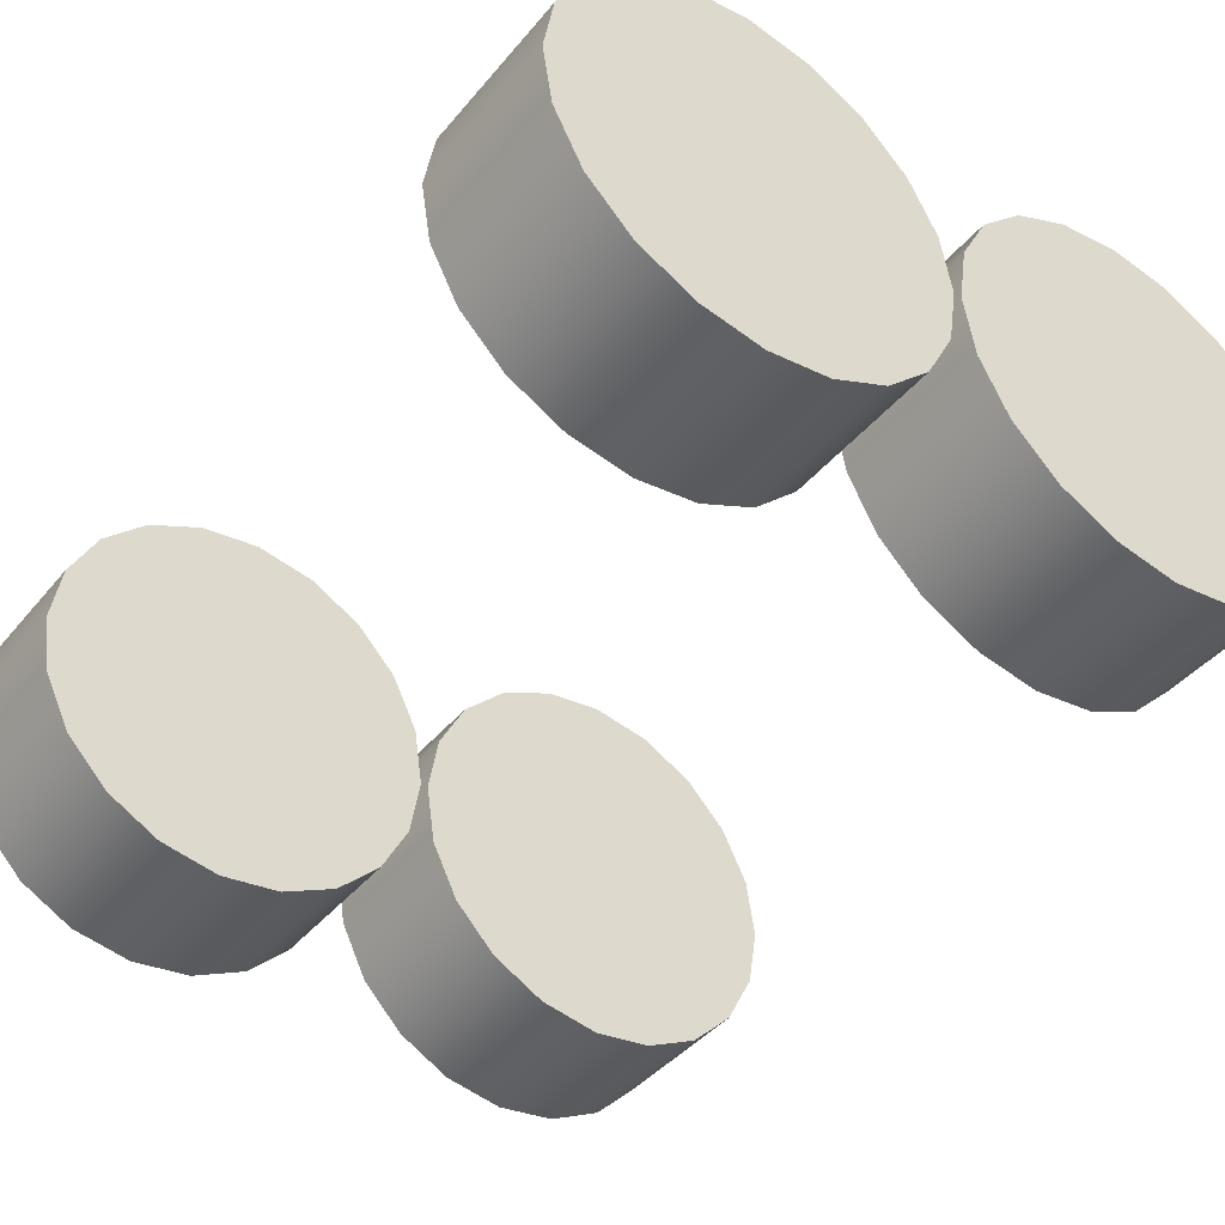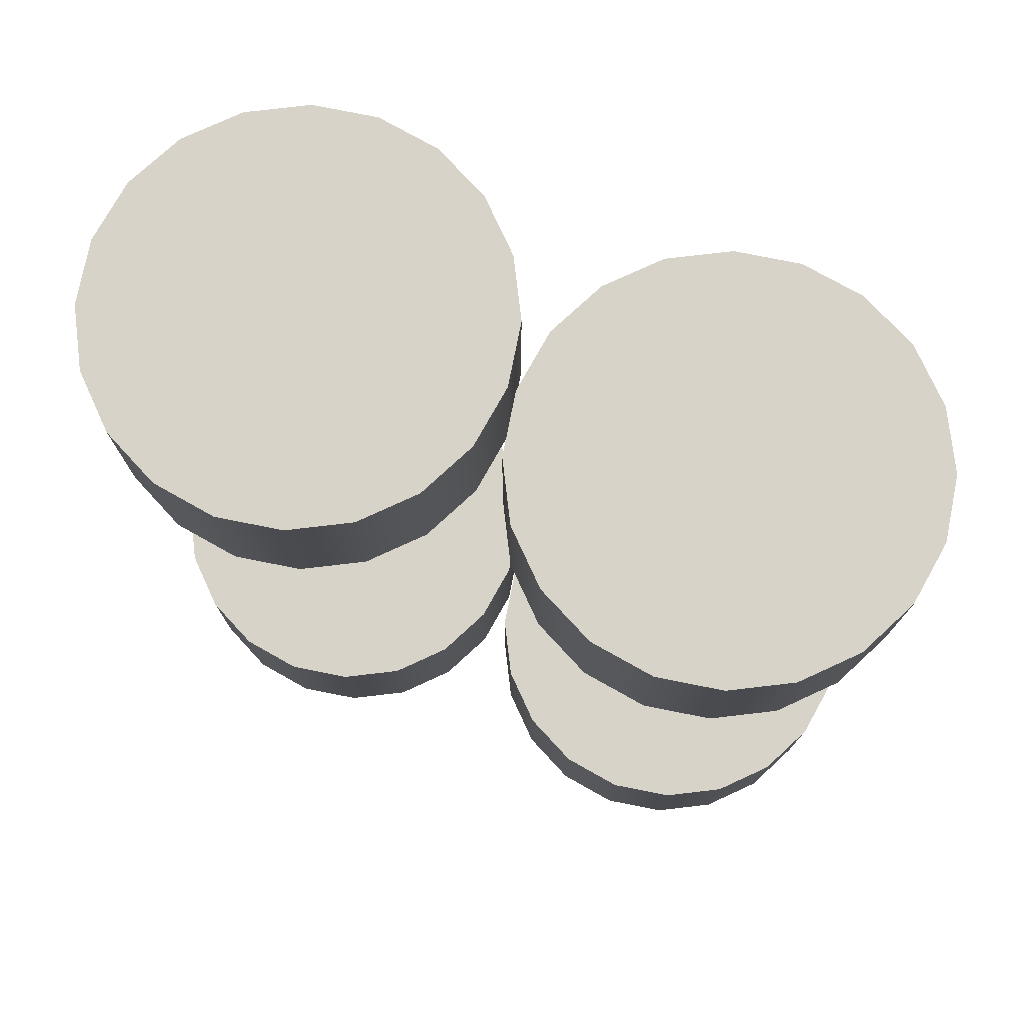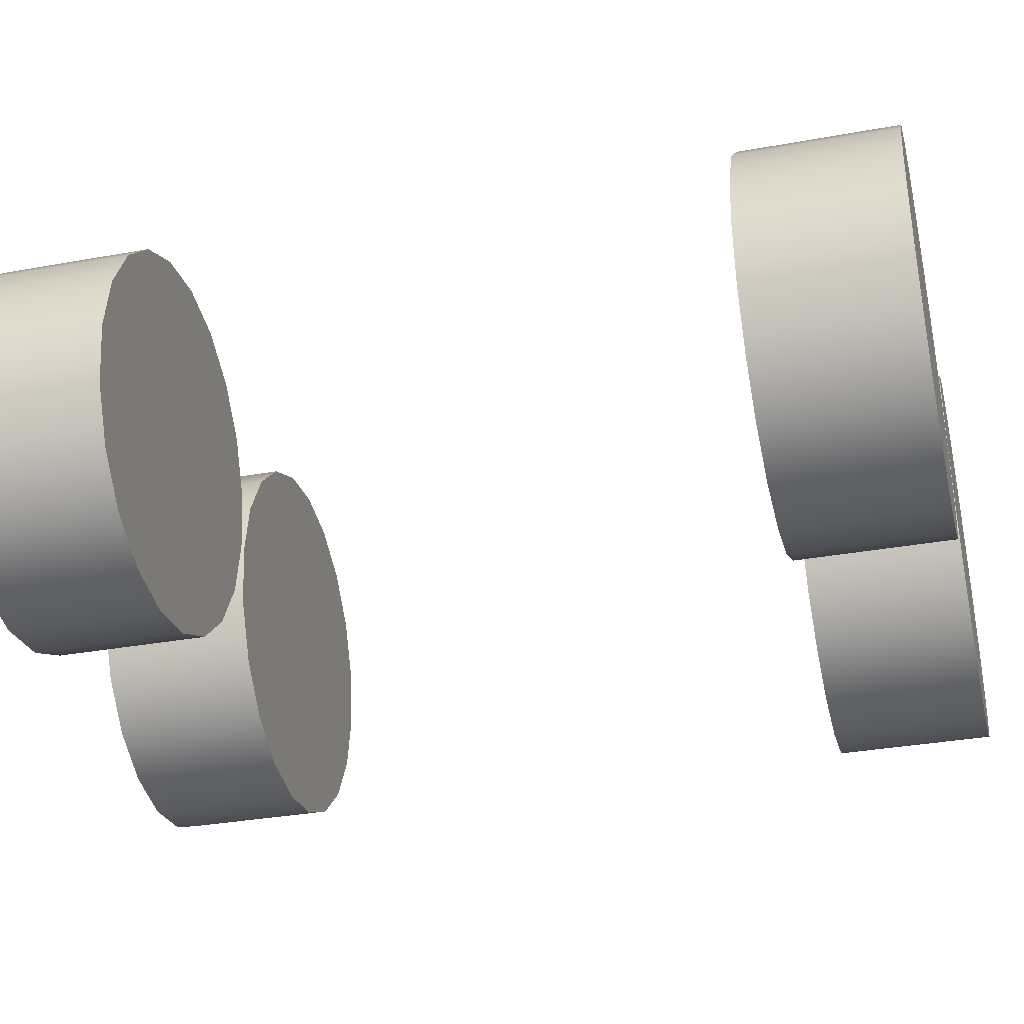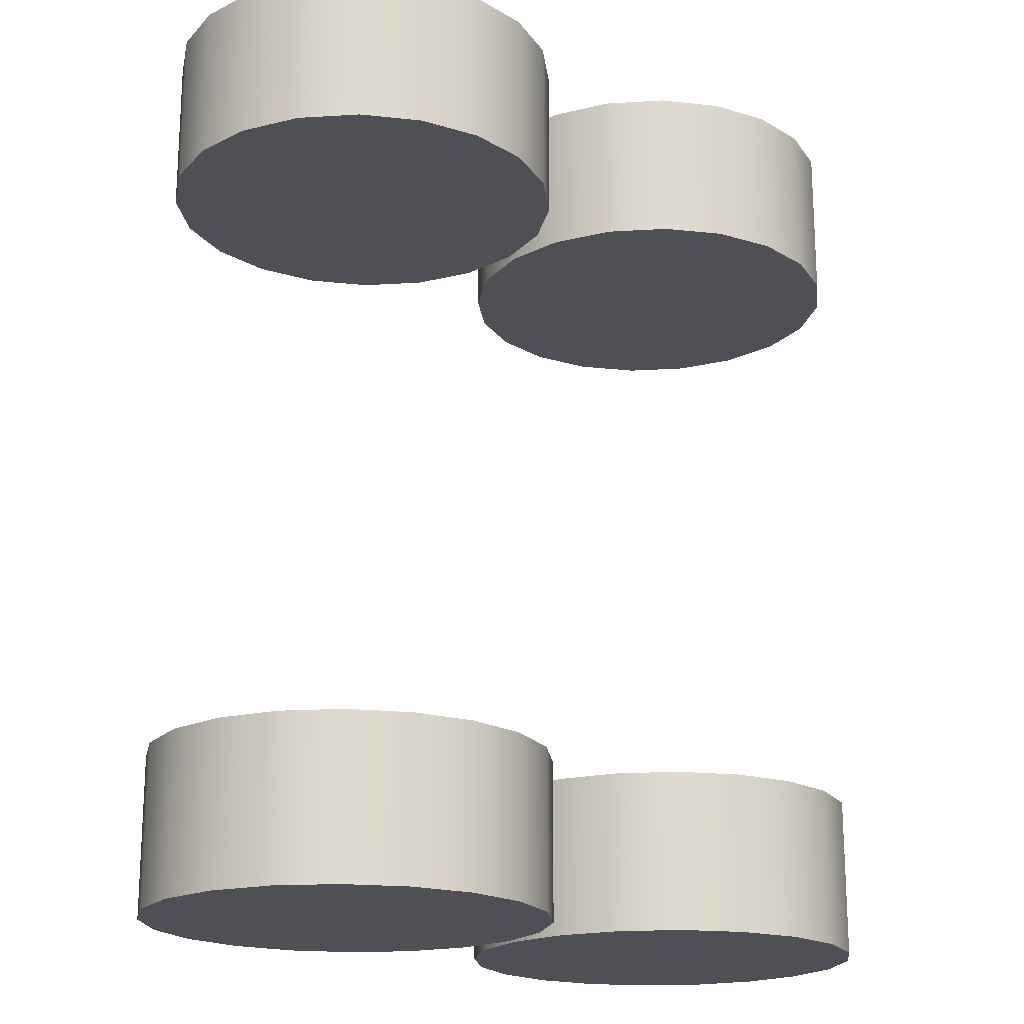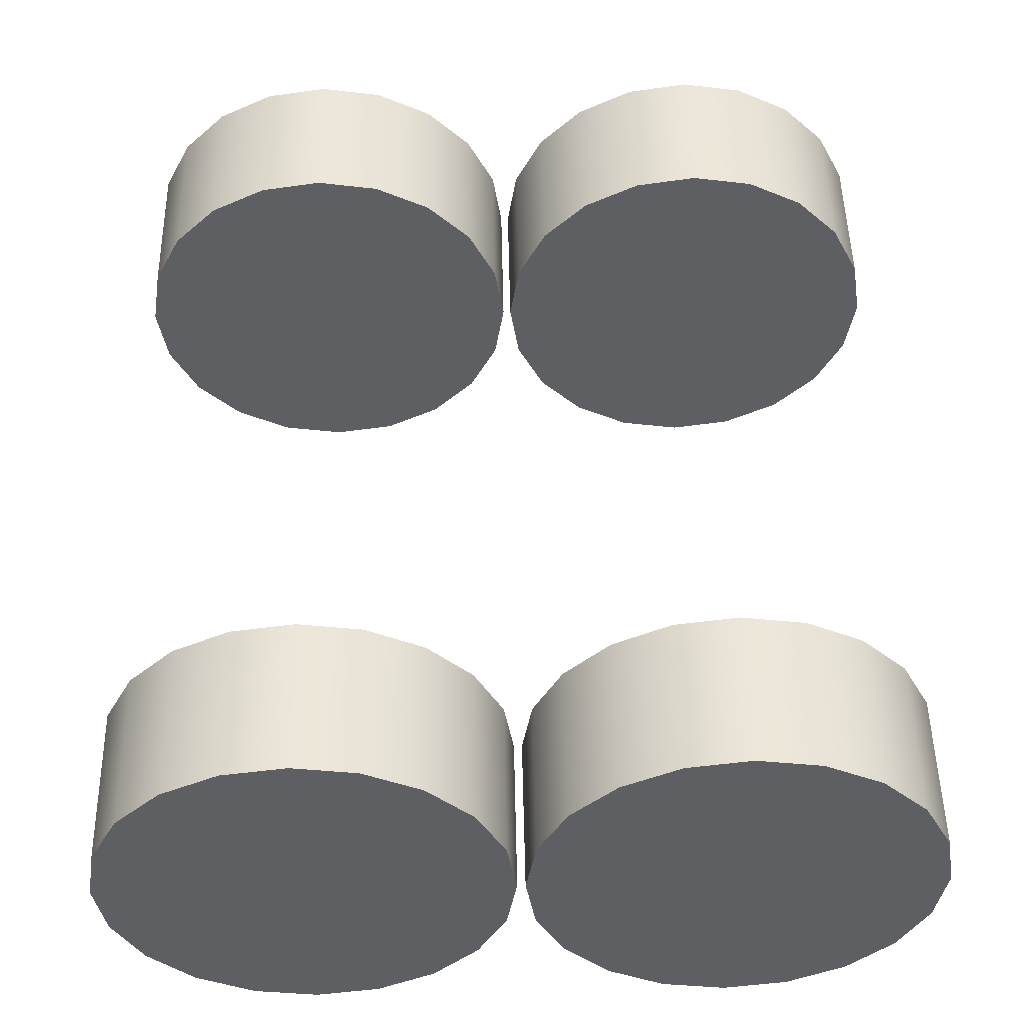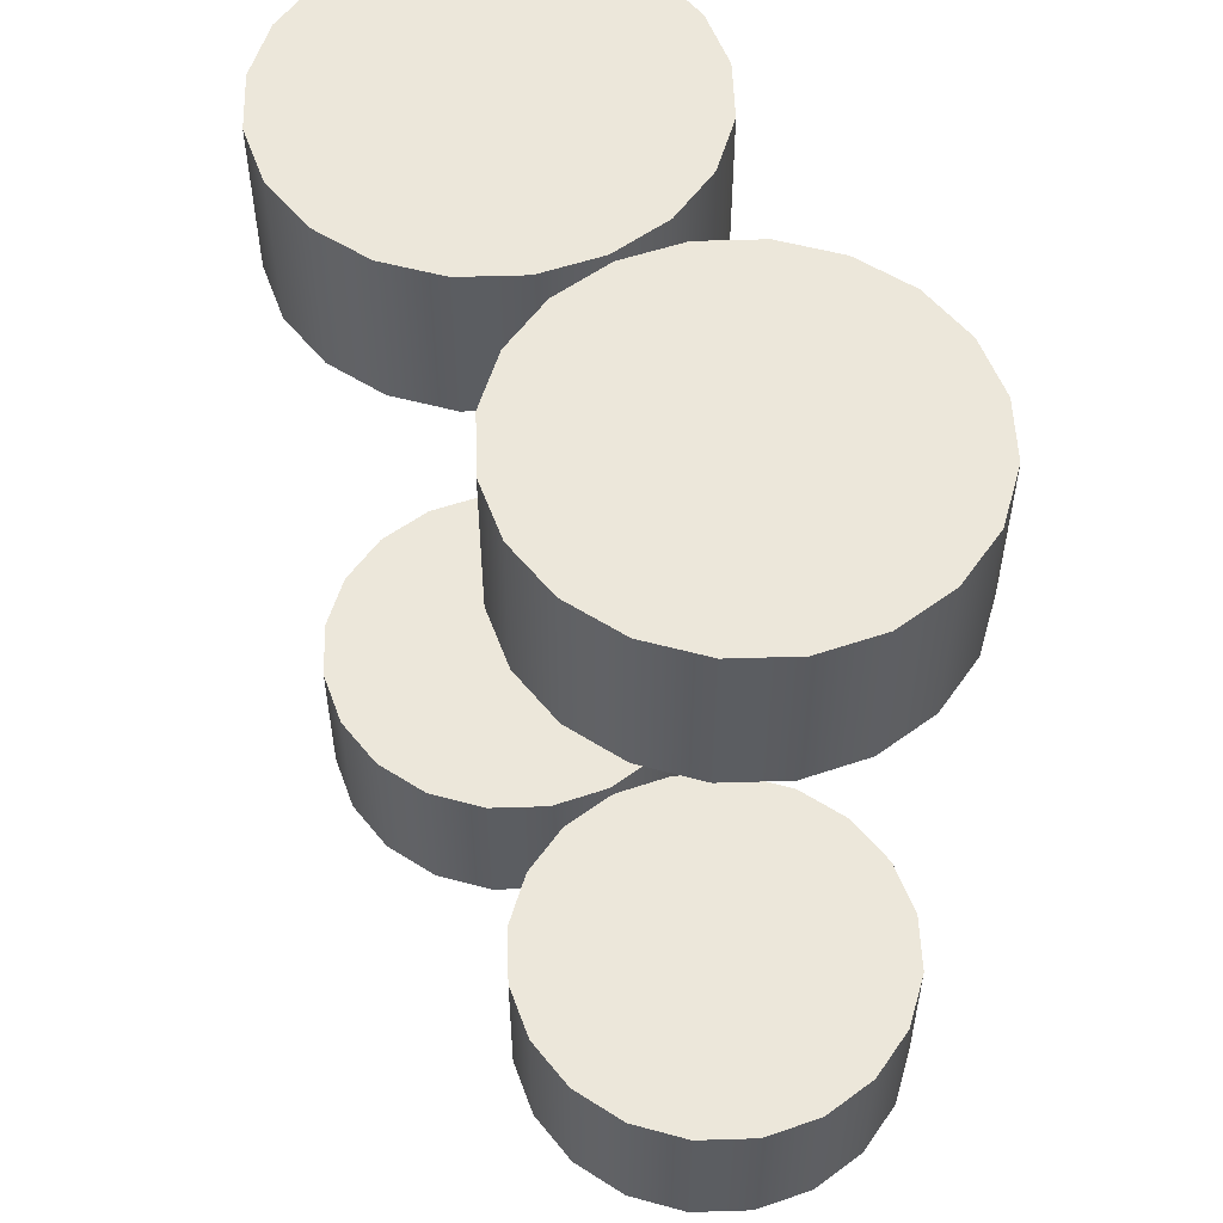
<metadata>
{"format":"obj","ext":"obj","renderer":"f3d","projection":"perspective","resolution":1024,"background":"white","views":[{"elev":-42.7,"azim":-36.4,"up":"+Y"},{"elev":76.3,"azim":-159.7,"up":"+Z"},{"elev":-33.9,"azim":-76.2,"up":"+Y"},{"elev":-19.3,"azim":-38.5,"up":"+Z"},{"elev":49.4,"azim":-1.1,"up":"+Y"},{"elev":53.9,"azim":-118.9,"up":"+Z"}]}
</metadata>
<code>
g default
v 3.274 0.9902 -1.788
v 3.163 1.208 -1.788
v 2.991 1.381 -1.788
v 2.773 1.492 -1.788
v 2.531 1.53 -1.788
v 2.29 1.492 -1.788
v 2.072 1.381 -1.788
v 1.899 1.208 -1.788
v 1.788 0.9902 -1.788
v 1.75 0.7488 -1.788
v 1.788 0.5074 -1.788
v 1.899 0.2896 -1.788
v 2.072 0.1168 -1.788
v 2.29 0.005843 -1.788
v 2.531 -0.03239 -1.788
v 2.773 0.005843 -1.788
v 2.991 0.1168 -1.788
v 3.163 0.2896 -1.788
v 3.274 0.5074 -1.788
v 3.313 0.7488 -1.788
v 3.274 0.9902 -1.168
v 3.163 1.208 -1.168
v 2.991 1.381 -1.168
v 2.773 1.492 -1.168
v 2.531 1.53 -1.168
v 2.29 1.492 -1.168
v 2.072 1.381 -1.168
v 1.899 1.208 -1.168
v 1.788 0.9902 -1.168
v 1.75 0.7488 -1.168
v 1.788 0.5074 -1.168
v 1.899 0.2896 -1.168
v 2.072 0.1168 -1.168
v 2.29 0.005843 -1.168
v 2.531 -0.03239 -1.168
v 2.773 0.005843 -1.168
v 2.991 0.1168 -1.168
v 3.163 0.2896 -1.168
v 3.274 0.5074 -1.168
v 3.313 0.7488 -1.168
v 2.531 0.7488 -1.788
v 2.531 0.7488 -1.168
g FRWHeel
f 1 2 22 21
f 2 3 23 22
f 3 4 24 23
f 4 5 25 24
f 5 6 26 25
f 6 7 27 26
f 7 8 28 27
f 8 9 29 28
f 9 10 30 29
f 10 11 31 30
f 11 12 32 31
f 12 13 33 32
f 13 14 34 33
f 14 15 35 34
f 15 16 36 35
f 16 17 37 36
f 17 18 38 37
f 18 19 39 38
f 19 20 40 39
f 20 1 21 40
f 2 1 41
f 3 2 41
f 4 3 41
f 5 4 41
f 6 5 41
f 7 6 41
f 8 7 41
f 9 8 41
f 10 9 41
f 11 10 41
f 12 11 41
f 13 12 41
f 14 13 41
f 15 14 41
f 16 15 41
f 17 16 41
f 18 17 41
f 19 18 41
f 20 19 41
f 1 20 41
f 21 22 42
f 22 23 42
f 23 24 42
f 24 25 42
f 25 26 42
f 26 27 42
f 27 28 42
f 28 29 42
f 29 30 42
f 30 31 42
f 31 32 42
f 32 33 42
f 33 34 42
f 34 35 42
f 35 36 42
f 36 37 42
f 37 38 42
f 38 39 42
f 39 40 42
f 40 21 42
g default
v 1.681 0.9902 1.198
v 1.57 1.208 1.198
v 1.398 1.381 1.198
v 1.18 1.492 1.198
v 0.9384 1.53 1.198
v 0.697 1.492 1.198
v 0.4792 1.381 1.198
v 0.3064 1.208 1.198
v 0.1954 0.9902 1.198
v 0.1572 0.7488 1.198
v 0.1954 0.5074 1.198
v 0.3064 0.2896 1.198
v 0.4792 0.1168 1.198
v 0.697 0.005843 1.198
v 0.9384 -0.03239 1.198
v 1.18 0.005843 1.198
v 1.398 0.1168 1.198
v 1.57 0.2896 1.198
v 1.681 0.5074 1.198
v 1.72 0.7488 1.198
v 1.681 0.9902 1.819
v 1.57 1.208 1.819
v 1.398 1.381 1.819
v 1.18 1.492 1.819
v 0.9384 1.53 1.819
v 0.697 1.492 1.819
v 0.4792 1.381 1.819
v 0.3064 1.208 1.819
v 0.1954 0.9902 1.819
v 0.1572 0.7488 1.819
v 0.1954 0.5074 1.819
v 0.3064 0.2896 1.819
v 0.4792 0.1168 1.819
v 0.697 0.005843 1.819
v 0.9384 -0.03239 1.819
v 1.18 0.005843 1.819
v 1.398 0.1168 1.819
v 1.57 0.2896 1.819
v 1.681 0.5074 1.819
v 1.72 0.7488 1.819
v 0.9384 0.7488 1.198
v 0.9384 0.7488 1.819
g FLWheel
f 43 44 64 63
f 44 45 65 64
f 45 46 66 65
f 46 47 67 66
f 47 48 68 67
f 48 49 69 68
f 49 50 70 69
f 50 51 71 70
f 51 52 72 71
f 52 53 73 72
f 53 54 74 73
f 54 55 75 74
f 55 56 76 75
f 56 57 77 76
f 57 58 78 77
f 58 59 79 78
f 59 60 80 79
f 60 61 81 80
f 61 62 82 81
f 62 43 63 82
f 44 43 83
f 45 44 83
f 46 45 83
f 47 46 83
f 48 47 83
f 49 48 83
f 50 49 83
f 51 50 83
f 52 51 83
f 53 52 83
f 54 53 83
f 55 54 83
f 56 55 83
f 57 56 83
f 58 57 83
f 59 58 83
f 60 59 83
f 61 60 83
f 62 61 83
f 43 62 83
f 63 64 84
f 64 65 84
f 65 66 84
f 66 67 84
f 67 68 84
f 68 69 84
f 69 70 84
f 70 71 84
f 71 72 84
f 72 73 84
f 73 74 84
f 74 75 84
f 75 76 84
f 76 77 84
f 77 78 84
f 78 79 84
f 79 80 84
f 80 81 84
f 81 82 84
f 82 63 84
g default
v 1.681 0.9902 -1.788
v 1.57 1.208 -1.788
v 1.398 1.381 -1.788
v 1.18 1.492 -1.788
v 0.9384 1.53 -1.788
v 0.697 1.492 -1.788
v 0.4792 1.381 -1.788
v 0.3064 1.208 -1.788
v 0.1954 0.9902 -1.788
v 0.1572 0.7488 -1.788
v 0.1954 0.5074 -1.788
v 0.3064 0.2896 -1.788
v 0.4792 0.1168 -1.788
v 0.697 0.005843 -1.788
v 0.9384 -0.03239 -1.788
v 1.18 0.005843 -1.788
v 1.398 0.1168 -1.788
v 1.57 0.2896 -1.788
v 1.681 0.5074 -1.788
v 1.72 0.7488 -1.788
v 1.681 0.9902 -1.168
v 1.57 1.208 -1.168
v 1.398 1.381 -1.168
v 1.18 1.492 -1.168
v 0.9384 1.53 -1.168
v 0.697 1.492 -1.168
v 0.4792 1.381 -1.168
v 0.3064 1.208 -1.168
v 0.1954 0.9902 -1.168
v 0.1572 0.7488 -1.168
v 0.1954 0.5074 -1.168
v 0.3064 0.2896 -1.168
v 0.4792 0.1168 -1.168
v 0.697 0.005843 -1.168
v 0.9384 -0.03239 -1.168
v 1.18 0.005843 -1.168
v 1.398 0.1168 -1.168
v 1.57 0.2896 -1.168
v 1.681 0.5074 -1.168
v 1.72 0.7488 -1.168
v 0.9384 0.7488 -1.788
v 0.9384 0.7488 -1.168
g MRWheel
f 85 86 106 105
f 86 87 107 106
f 87 88 108 107
f 88 89 109 108
f 89 90 110 109
f 90 91 111 110
f 91 92 112 111
f 92 93 113 112
f 93 94 114 113
f 94 95 115 114
f 95 96 116 115
f 96 97 117 116
f 97 98 118 117
f 98 99 119 118
f 99 100 120 119
f 100 101 121 120
f 101 102 122 121
f 102 103 123 122
f 103 104 124 123
f 104 85 105 124
f 86 85 125
f 87 86 125
f 88 87 125
f 89 88 125
f 90 89 125
f 91 90 125
f 92 91 125
f 93 92 125
f 94 93 125
f 95 94 125
f 96 95 125
f 97 96 125
f 98 97 125
f 99 98 125
f 100 99 125
f 101 100 125
f 102 101 125
f 103 102 125
f 104 103 125
f 85 104 125
f 105 106 126
f 106 107 126
f 107 108 126
f 108 109 126
f 109 110 126
f 110 111 126
f 111 112 126
f 112 113 126
f 113 114 126
f 114 115 126
f 115 116 126
f 116 117 126
f 117 118 126
f 118 119 126
f 119 120 126
f 120 121 126
f 121 122 126
f 122 123 126
f 123 124 126
f 124 105 126
g default
v 3.274 0.9902 1.198
v 3.163 1.208 1.198
v 2.991 1.381 1.198
v 2.773 1.492 1.198
v 2.531 1.53 1.198
v 2.29 1.492 1.198
v 2.072 1.381 1.198
v 1.899 1.208 1.198
v 1.788 0.9902 1.198
v 1.75 0.7488 1.198
v 1.788 0.5074 1.198
v 1.899 0.2896 1.198
v 2.072 0.1168 1.198
v 2.29 0.005843 1.198
v 2.531 -0.03239 1.198
v 2.773 0.005843 1.198
v 2.991 0.1168 1.198
v 3.163 0.2896 1.198
v 3.274 0.5074 1.198
v 3.313 0.7488 1.198
v 3.274 0.9902 1.819
v 3.163 1.208 1.819
v 2.991 1.381 1.819
v 2.773 1.492 1.819
v 2.531 1.53 1.819
v 2.29 1.492 1.819
v 2.072 1.381 1.819
v 1.899 1.208 1.819
v 1.788 0.9902 1.819
v 1.75 0.7488 1.819
v 1.788 0.5074 1.819
v 1.899 0.2896 1.819
v 2.072 0.1168 1.819
v 2.29 0.005843 1.819
v 2.531 -0.03239 1.819
v 2.773 0.005843 1.819
v 2.991 0.1168 1.819
v 3.163 0.2896 1.819
v 3.274 0.5074 1.819
v 3.313 0.7488 1.819
v 2.531 0.7488 1.198
v 2.531 0.7488 1.819
g BLWheel
f 127 128 148 147
f 128 129 149 148
f 129 130 150 149
f 130 131 151 150
f 131 132 152 151
f 132 133 153 152
f 133 134 154 153
f 134 135 155 154
f 135 136 156 155
f 136 137 157 156
f 137 138 158 157
f 138 139 159 158
f 139 140 160 159
f 140 141 161 160
f 141 142 162 161
f 142 143 163 162
f 143 144 164 163
f 144 145 165 164
f 145 146 166 165
f 146 127 147 166
f 128 127 167
f 129 128 167
f 130 129 167
f 131 130 167
f 132 131 167
f 133 132 167
f 134 133 167
f 135 134 167
f 136 135 167
f 137 136 167
f 138 137 167
f 139 138 167
f 140 139 167
f 141 140 167
f 142 141 167
f 143 142 167
f 144 143 167
f 145 144 167
f 146 145 167
f 127 146 167
f 147 148 168
f 148 149 168
f 149 150 168
f 150 151 168
f 151 152 168
f 152 153 168
f 153 154 168
f 154 155 168
f 155 156 168
f 156 157 168
f 157 158 168
f 158 159 168
f 159 160 168
f 160 161 168
f 161 162 168
f 162 163 168
f 163 164 168
f 164 165 168
f 165 166 168
f 166 147 168

</code>
